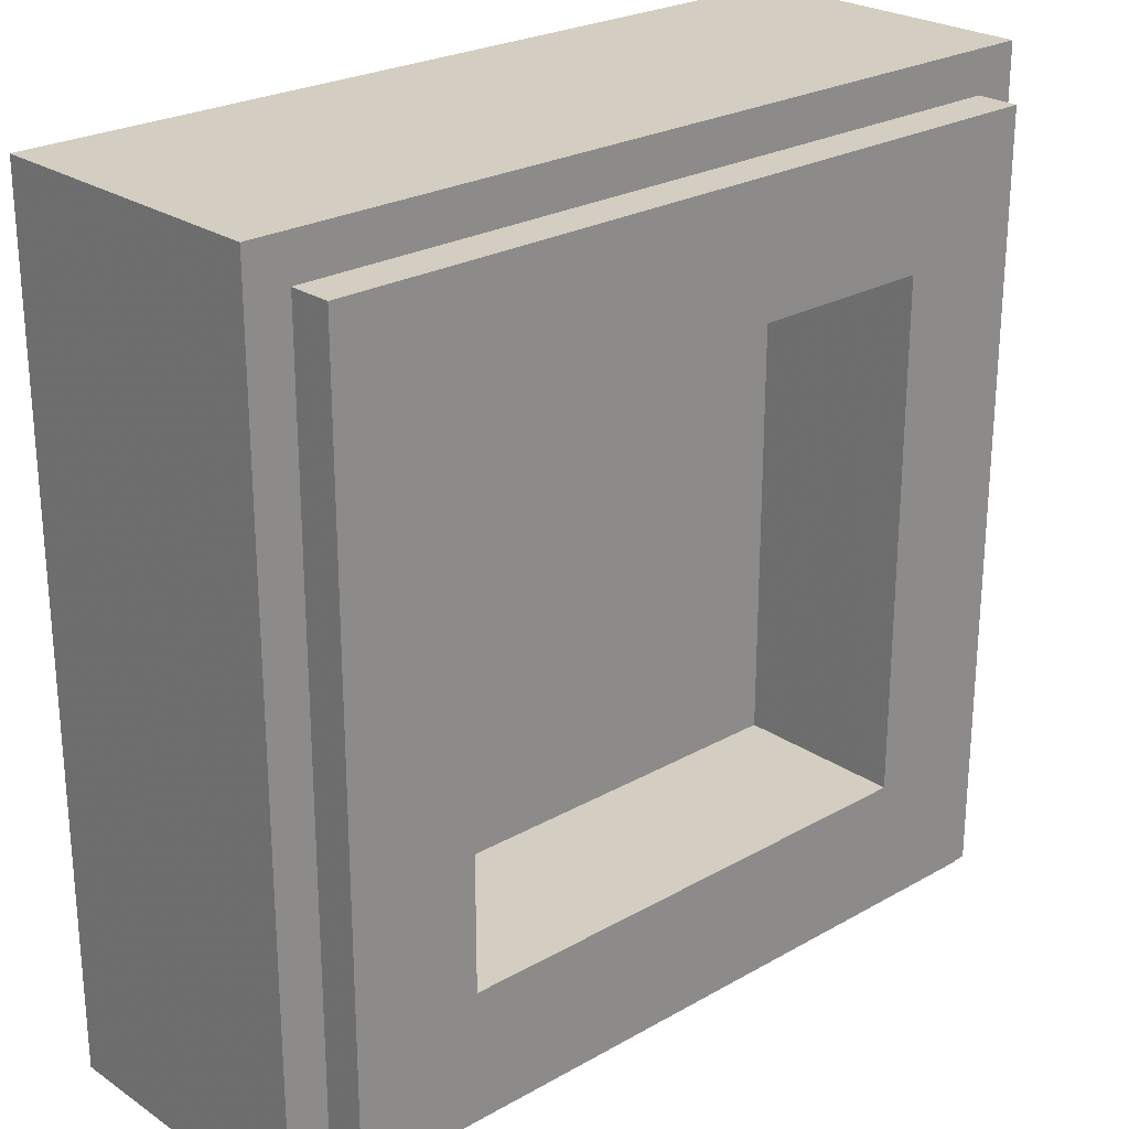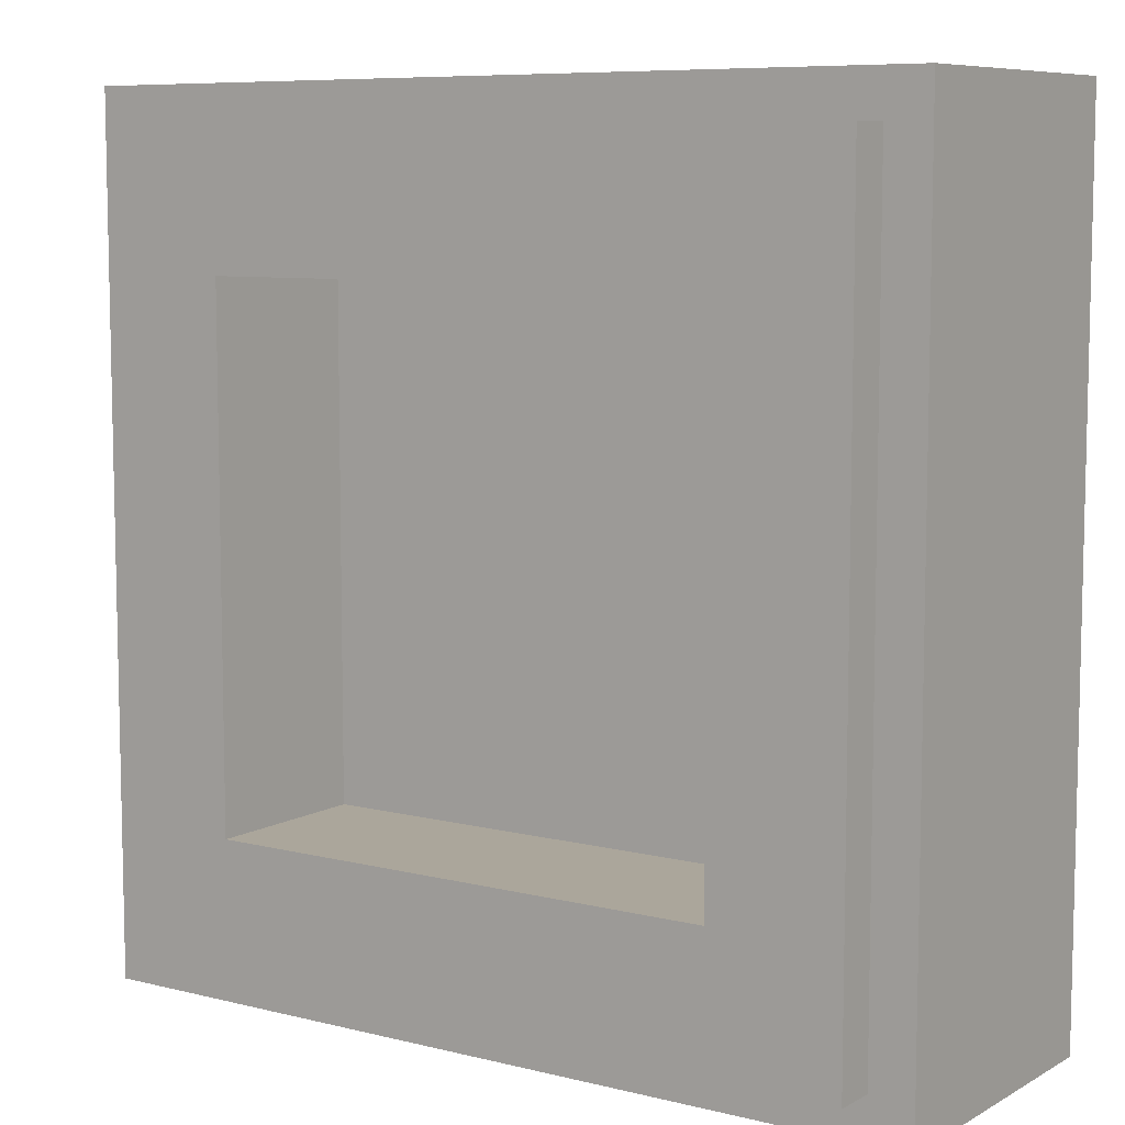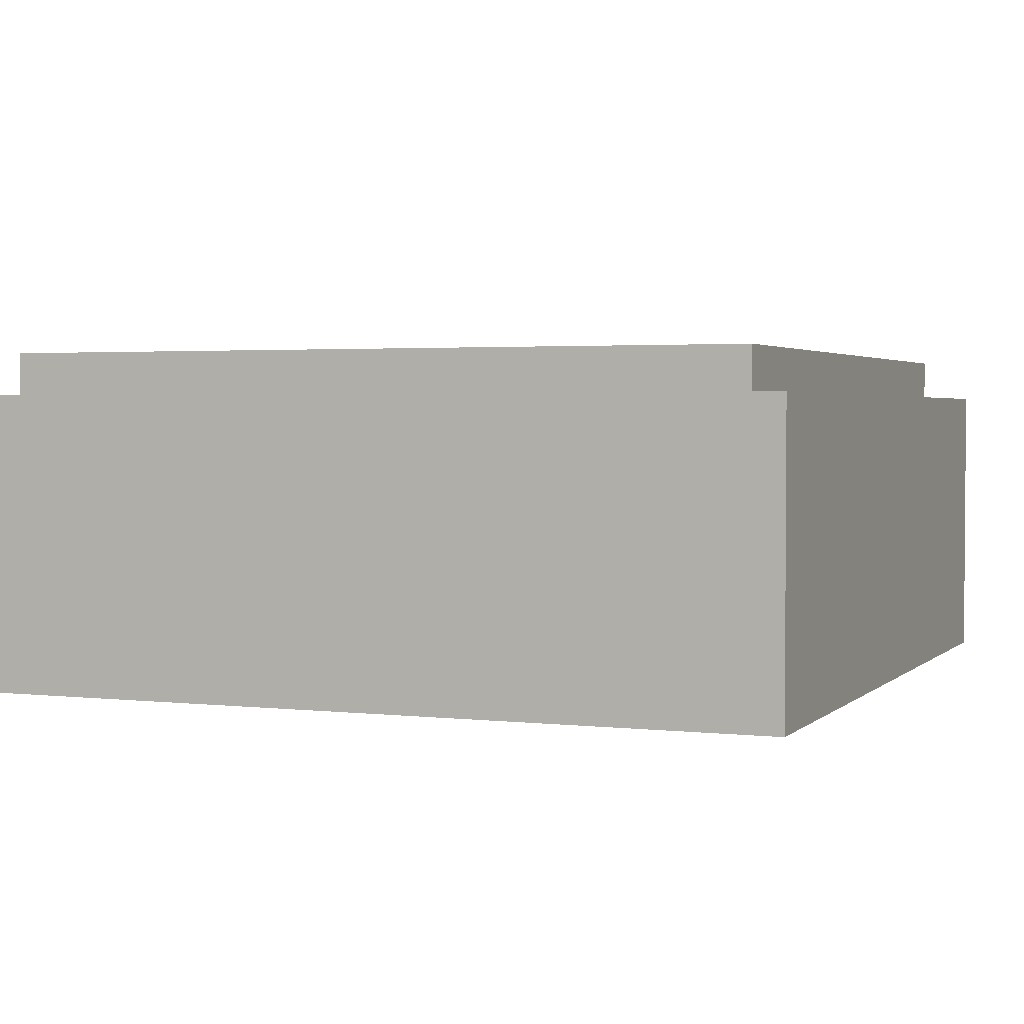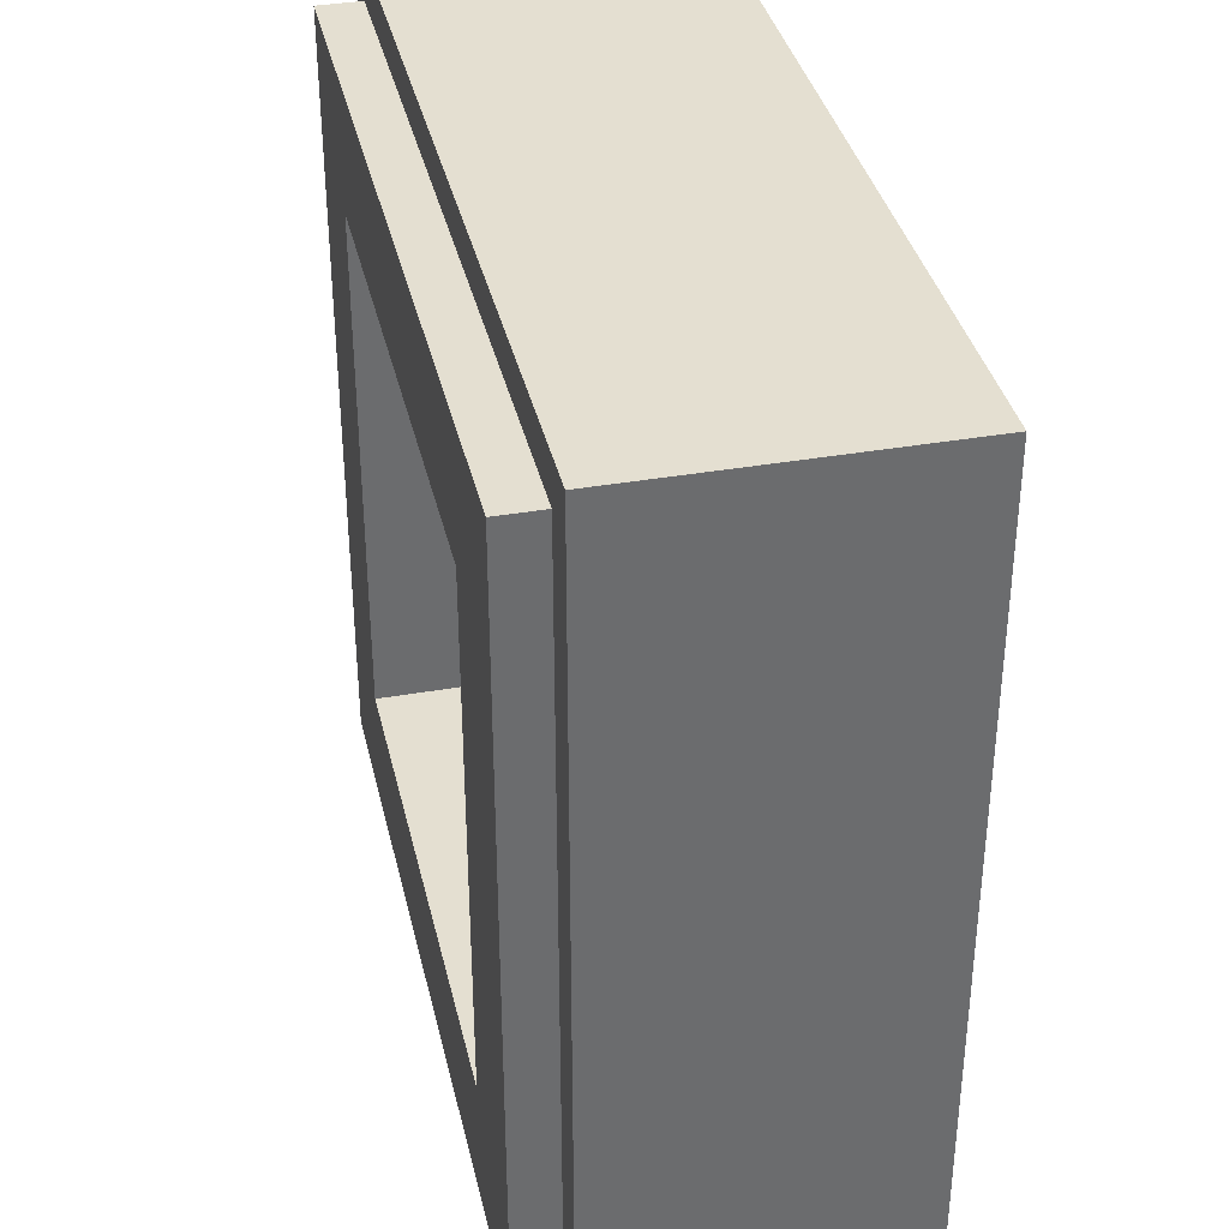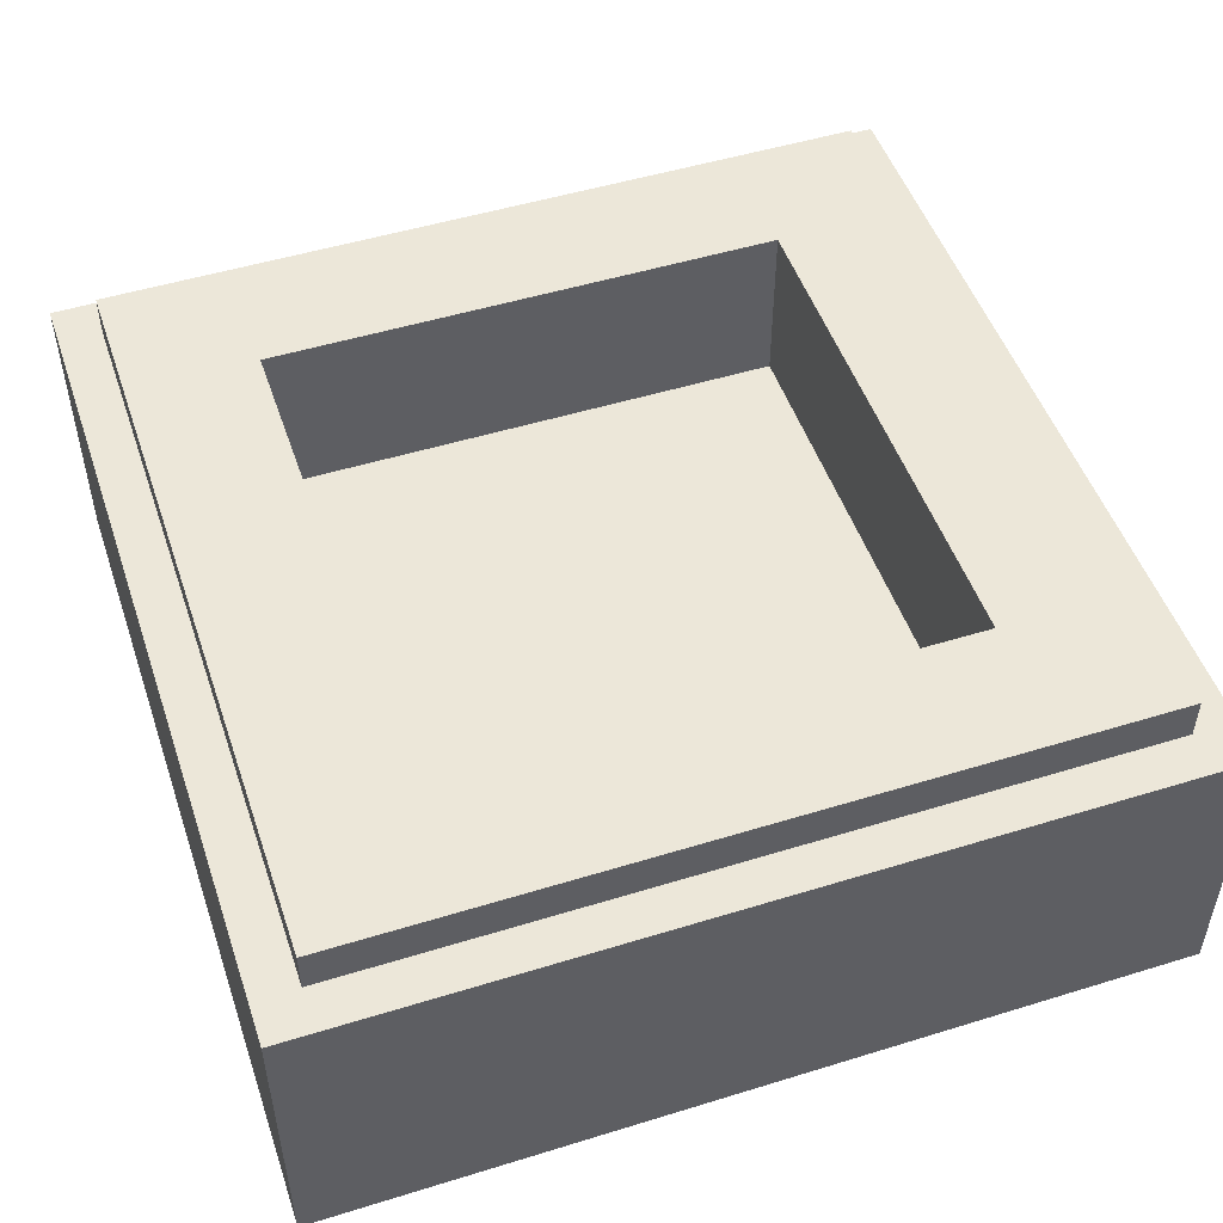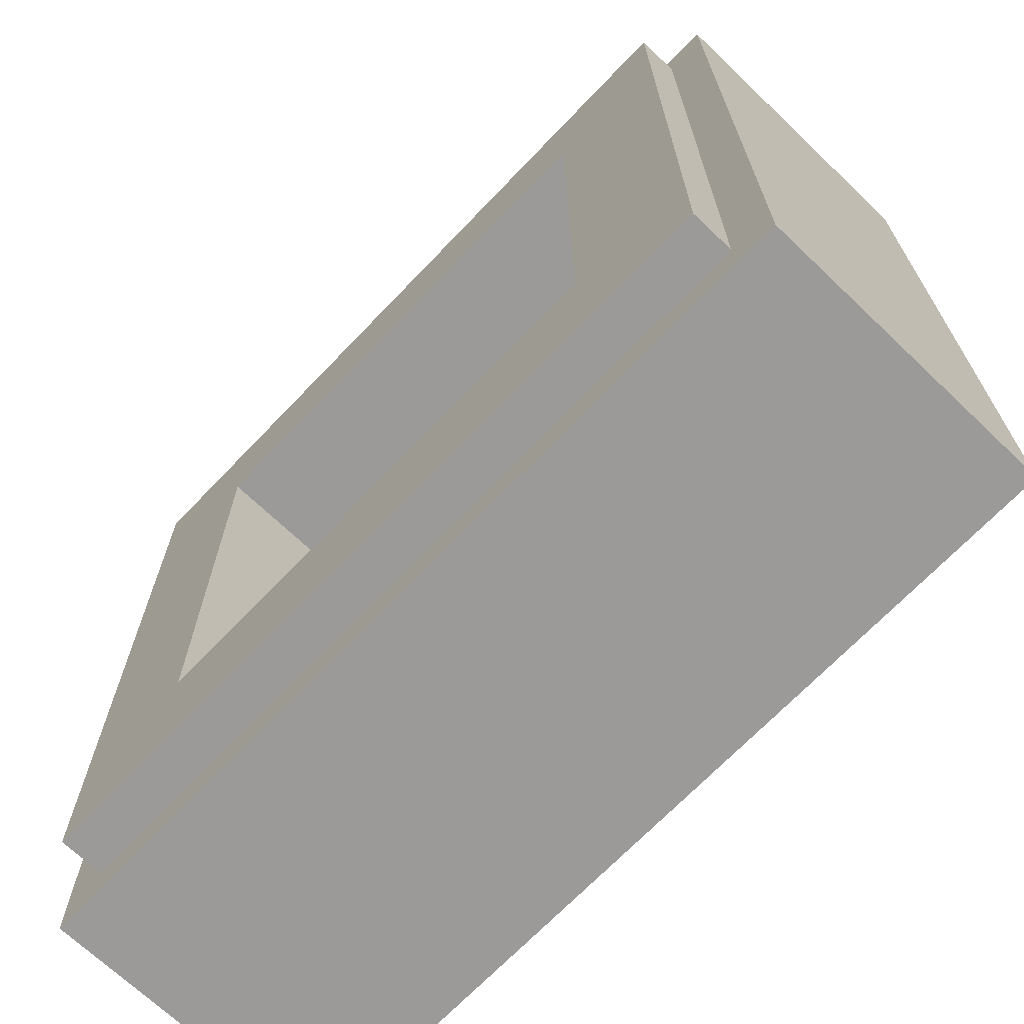
<metadata>
{"format":"obj","ext":"obj","renderer":"f3d","projection":"perspective","resolution":1024,"background":"white","views":[{"elev":24.9,"azim":137.4,"up":"+Z"},{"elev":8.0,"azim":-145.5,"up":"+Z"},{"elev":2.5,"azim":112.0,"up":"+Y"},{"elev":36.7,"azim":-102.8,"up":"+Z"},{"elev":50.2,"azim":-18.7,"up":"+Y"},{"elev":-69.3,"azim":-133.7,"up":"+Z"}]}
</metadata>
<code>
v -0.5 0.35 0.5
v -0.5 0 0.5
v 0.5 0 0.5
v 0.5 0.35 0.5
v -0.5 0.35 -0.5
v -0.5 0 -0.5
v -0.5 0 0.5
v -0.5 0.35 0.5
v 0.5 0.35 -0.5
v 0.5 0 -0.5
v -0.5 0 -0.5
v -0.5 0.35 -0.5
v 0.5 0.35 0.5
v 0.5 0 0.5
v 0.5 0 -0.5
v 0.5 0.35 -0.5
v -0.3 0.2 0.3
v 0.3 0.2 0.3
v 0.3 0.2 -0.3
v -0.3 0.2 -0.3
v -0.3 0.2 0.3
v -0.3 0.4 0.3
v 0.3 0.4 0.3
v 0.3 0.2 0.3
v -0.3 0.2 -0.3
v -0.3 0.4 -0.3
v -0.3 0.4 0.3
v -0.3 0.2 0.3
v 0.3 0.2 -0.3
v 0.3 0.4 -0.3
v -0.3 0.4 -0.3
v -0.3 0.2 -0.3
v 0.3 0.2 0.3
v 0.3 0.4 0.3
v 0.3 0.4 -0.3
v 0.3 0.2 -0.3
v -0.45 0.4 0.45
v -0.45 0.35 0.45
v 0.45 0.35 0.45
v 0.45 0.4 0.45
v -0.45 0.4 -0.45
v -0.45 0.35 -0.45
v -0.45 0.35 0.45
v -0.45 0.4 0.45
v 0.45 0.4 -0.45
v 0.45 0.35 -0.45
v -0.45 0.35 -0.45
v -0.45 0.4 -0.45
v 0.45 0.4 0.45
v 0.45 0.35 0.45
v 0.45 0.35 -0.45
v 0.45 0.4 -0.45
v 0.45 0.4 0.45
v 0.3 0.4 0.3
v -0.3 0.4 0.3
v -0.45 0.4 0.45
v -0.45 0.4 0.45
v -0.3 0.4 0.3
v -0.3 0.4 -0.3
v -0.45 0.4 -0.45
v -0.45 0.4 -0.45
v -0.3 0.4 -0.3
v 0.3 0.4 -0.3
v 0.45 0.4 -0.45
v 0.45 0.4 -0.45
v 0.3 0.4 -0.3
v 0.3 0.4 0.3
v 0.45 0.4 0.45
v 0.5 0.35 0.5
v 0.45 0.35 0.45
v -0.45 0.35 0.45
v -0.5 0.35 0.5
v -0.5 0.35 0.5
v -0.45 0.35 0.45
v -0.45 0.35 -0.45
v -0.5 0.35 -0.5
v -0.5 0.35 -0.5
v -0.45 0.35 -0.45
v 0.45 0.35 -0.45
v 0.5 0.35 -0.5
v 0.5 0.35 -0.5
v 0.45 0.35 -0.45
v 0.45 0.35 0.45
v 0.5 0.35 0.5
v -0.45 0 -0.45
v -0.45 0 0.45
v -0.5 0 0.5
v -0.5 0 -0.5
v -0.127 0 -0.1775
v -0.1615 0 -0.021
v -0.1755 0 -0.1475
v -0.1565 0 -0.2655
v 0.2245 0 0.2595
v 0.45 0 0.45
v -0.1545 0 0.379
v 0.007 0 0.2315
v 0.035 0 -0.45
v -0.153 0 -0.2655
v -0.1565 0 -0.2655
v -0.45 0 -0.45
v -0.127 0 -0.1775
v -0.1565 0 -0.2655
v -0.153 0 -0.2655
v 0.01 0 -0.1085
v 0.1335 0 0.063
v 0.2245 0 0.2595
v 0.1545 0 0.2035
v 0.084 0 0.063
v -0.1755 0 -0.1475
v -0.386 0 0.063
v -0.45 0 -0.45
v -0.1565 0 -0.2655
v 0.1335 0 0.063
v 0.45 0 -0.2525
v 0.45 0 0.042
v 0.2245 0 0.2595
v -0.386 0 0.063
v -0.1755 0 -0.1475
v -0.1965 0 -0.042
v -0.1265 0 0.2945
v -0.007 0 0.1895
v 0.007 0 0.2315
v -0.1545 0 0.379
v -0.1965 0 0.1615
v -0.1545 0 0.379
v -0.45 0 0.45
v -0.386 0 0.063
v -0.1545 0 0.379
v 0.45 0 0.45
v -0.45 0 0.45
v -0.45 0 0.45
v 0.45 0 0.45
v 0.5 0 0.5
v -0.5 0 0.5
v -0.1965 0 0.1615
v -0.386 0 0.063
v -0.299 0 0.0595
v -0.1615 0 0.1405
v -0.1615 0 0.1405
v -0.299 0 0.0595
v -0.2105 0 0.0595
v -0.1195 0 0.1125
v -0.386 0 0.063
v -0.45 0 0.45
v -0.45 0 -0.45
v 0.2245 0 -0.137
v 0.01 0 -0.1085
v 0.351 0 -0.45
v 0.45 0 -0.358
v 0.45 0 0.042
v 0.5 0 -0.5
v 0.5 0 0.5
v 0.45 0 0.45
v 0.035 0 -0.45
v -0.45 0 -0.45
v -0.5 0 -0.5
v 0.5 0 -0.5
v 0.45 0 0.45
v 0.2245 0 0.2595
v 0.45 0 0.042
v 0.01 0 -0.1085
v -0.153 0 -0.2655
v 0.035 0 -0.45
v 0.351 0 -0.45
v 0.01 0 -0.1085
v 0.2245 0 -0.137
v 0.151 0 -0.0845
v -0.007 0 -0.07
v 0.2245 0 -0.137
v 0.45 0 -0.358
v 0.45 0 -0.2525
v 0.1335 0 0.063
v -0.007 0 -0.07
v 0.151 0 -0.0845
v 0.086 0 -0.034
v -0.014 0 -0.021
v 0.151 0 -0.0845
v 0.2245 0 -0.137
v 0.1335 0 0.063
v 0.084 0 0.063
v -0.014 0 -0.021
v 0.042 0 0.056
v -0.1195 0 0.1125
v -0.1265 0 0.014
v 0.1545 0 0.2035
v 0.2245 0 0.2595
v 0.007 0 0.2315
v -0.007 0 0.1895
v 0.084 0 0.063
v 0.1545 0 0.2035
v 0.084 0 0.1545
v 0.042 0 0.056
v -0.1615 0 -0.021
v -0.127 0 -0.1775
v -0.102 0 -0.091
v -0.1265 0 0.014
v -0.007 0 -0.07
v -0.127 0 -0.1775
v 0.01 0 -0.1085
v -0.1965 0 -0.042
v -0.1755 0 -0.1475
v -0.1615 0 -0.021
v -0.299 0 0.0595
v -0.386 0 0.063
v -0.1965 0 -0.042
v -0.1615 0 -0.021
v -0.007 0 0.1895
v -0.1265 0 0.2945
v -0.1015 0 0.218
v -0.021 0 0.1475
v -0.1265 0 0.2945
v -0.1545 0 0.379
v -0.1965 0 0.1615
v -0.1615 0 0.1405
v 0.5 0 -0.5
v 0.45 0 -0.2525
v 0.45 0 -0.358
v 0.45 0 0.042
v 0.45 0 -0.2525
v 0.5 0 -0.5
v -0.2105 0 0.0595
v -0.1265 0 0.014
v -0.1195 0 0.1125
v 0.084 0 0.1545
v 0.1545 0 0.2035
v -0.007 0 0.1895
v -0.021 0 0.1475
v 0.086 0 -0.034
v 0.151 0 -0.0845
v 0.084 0 0.063
v 0.042 0 0.056
v 0.042 0 0.056
v 0.084 0 0.1545
v -0.021 0 0.1475
v -0.1195 0 0.1125
v -0.102 0 -0.091
v -0.127 0 -0.1775
v -0.007 0 -0.07
v -0.014 0 -0.021
v 0.042 0 0.056
v -0.014 0 -0.021
v 0.086 0 -0.034
v -0.2105 0 0.0595
v -0.299 0 0.0595
v -0.1615 0 -0.021
v -0.1265 0 0.014
v -0.014 0 -0.021
v -0.1265 0 0.014
v -0.102 0 -0.091
v -0.1015 0 0.218
v -0.1265 0 0.2945
v -0.1615 0 0.1405
v -0.1195 0 0.1125
v -0.021 0 0.1475
v -0.1015 0 0.218
v -0.1195 0 0.1125
v 0.5 0 -0.5
v 0.45 0 -0.358
v 0.45 0 -0.45
v 0.351 0 -0.45
v 0.035 0 -0.45
v 0.5 0 -0.5
v 0.45 0 -0.358
v 0.351 0 -0.45
v 0.45 0 -0.45
v 0.45 0 -0.45
v 0.351 0 -0.45
v 0.5 0 -0.5
g mesh1795990
f 1 2 3
f 3 4 1
f 5 6 7
f 7 8 5
f 9 10 11
f 11 12 9
f 13 14 15
f 15 16 13
g mesh1795992
f 17 18 19
f 19 20 17
f 21 22 23
f 23 24 21
f 25 26 27
f 27 28 25
f 29 30 31
f 31 32 29
f 33 34 35
f 35 36 33
g mesh1795994
f 37 38 39
f 39 40 37
f 41 42 43
f 43 44 41
f 45 46 47
f 47 48 45
f 49 50 51
f 51 52 49
g mesh1795996
f 53 54 55
f 55 56 53
f 57 58 59
f 59 60 57
f 61 62 63
f 63 64 61
f 65 66 67
f 67 68 65
g mesh1795997
f 69 70 71
f 71 72 69
f 73 74 75
f 75 76 73
f 77 78 79
f 79 80 77
f 81 82 83
f 83 84 81
f 85 86 87
f 87 88 85
f 89 90 91
f 91 92 89
f 93 94 95
f 95 96 93
f 97 98 99
f 99 100 97
f 101 102 103
f 103 104 101
f 105 106 107
f 107 108 105
f 109 110 111
f 111 112 109
f 113 114 115
f 115 116 113
f 117 118 119
f 120 121 122
f 122 123 120
f 124 125 126
f 126 127 124
f 128 129 130
f 131 132 133
f 133 134 131
f 135 136 137
f 137 138 135
f 139 140 141
f 141 142 139
f 143 144 145
f 146 147 148
f 148 149 146
f 150 151 152
f 152 153 150
f 154 155 156
f 156 157 154
f 158 159 160
f 161 162 163
f 163 164 161
f 165 166 167
f 167 168 165
f 169 170 171
f 171 172 169
f 173 174 175
f 175 176 173
f 177 178 179
f 179 180 177
f 181 182 183
f 183 184 181
f 185 186 187
f 187 188 185
f 189 190 191
f 191 192 189
f 193 194 195
f 195 196 193
f 197 198 199
f 200 201 202
f 203 204 205
f 205 206 203
f 207 208 209
f 209 210 207
f 211 212 213
f 213 214 211
f 215 216 217
f 218 219 220
f 221 222 223
f 224 225 226
f 226 227 224
f 228 229 230
f 230 231 228
f 232 233 234
f 234 235 232
f 236 237 238
f 238 239 236
f 240 241 242
f 243 244 245
f 245 246 243
f 247 248 249
f 250 251 252
f 252 253 250
f 254 255 256
f 257 258 259
f 260 261 262
f 263 264 265
f 266 267 268

</code>
